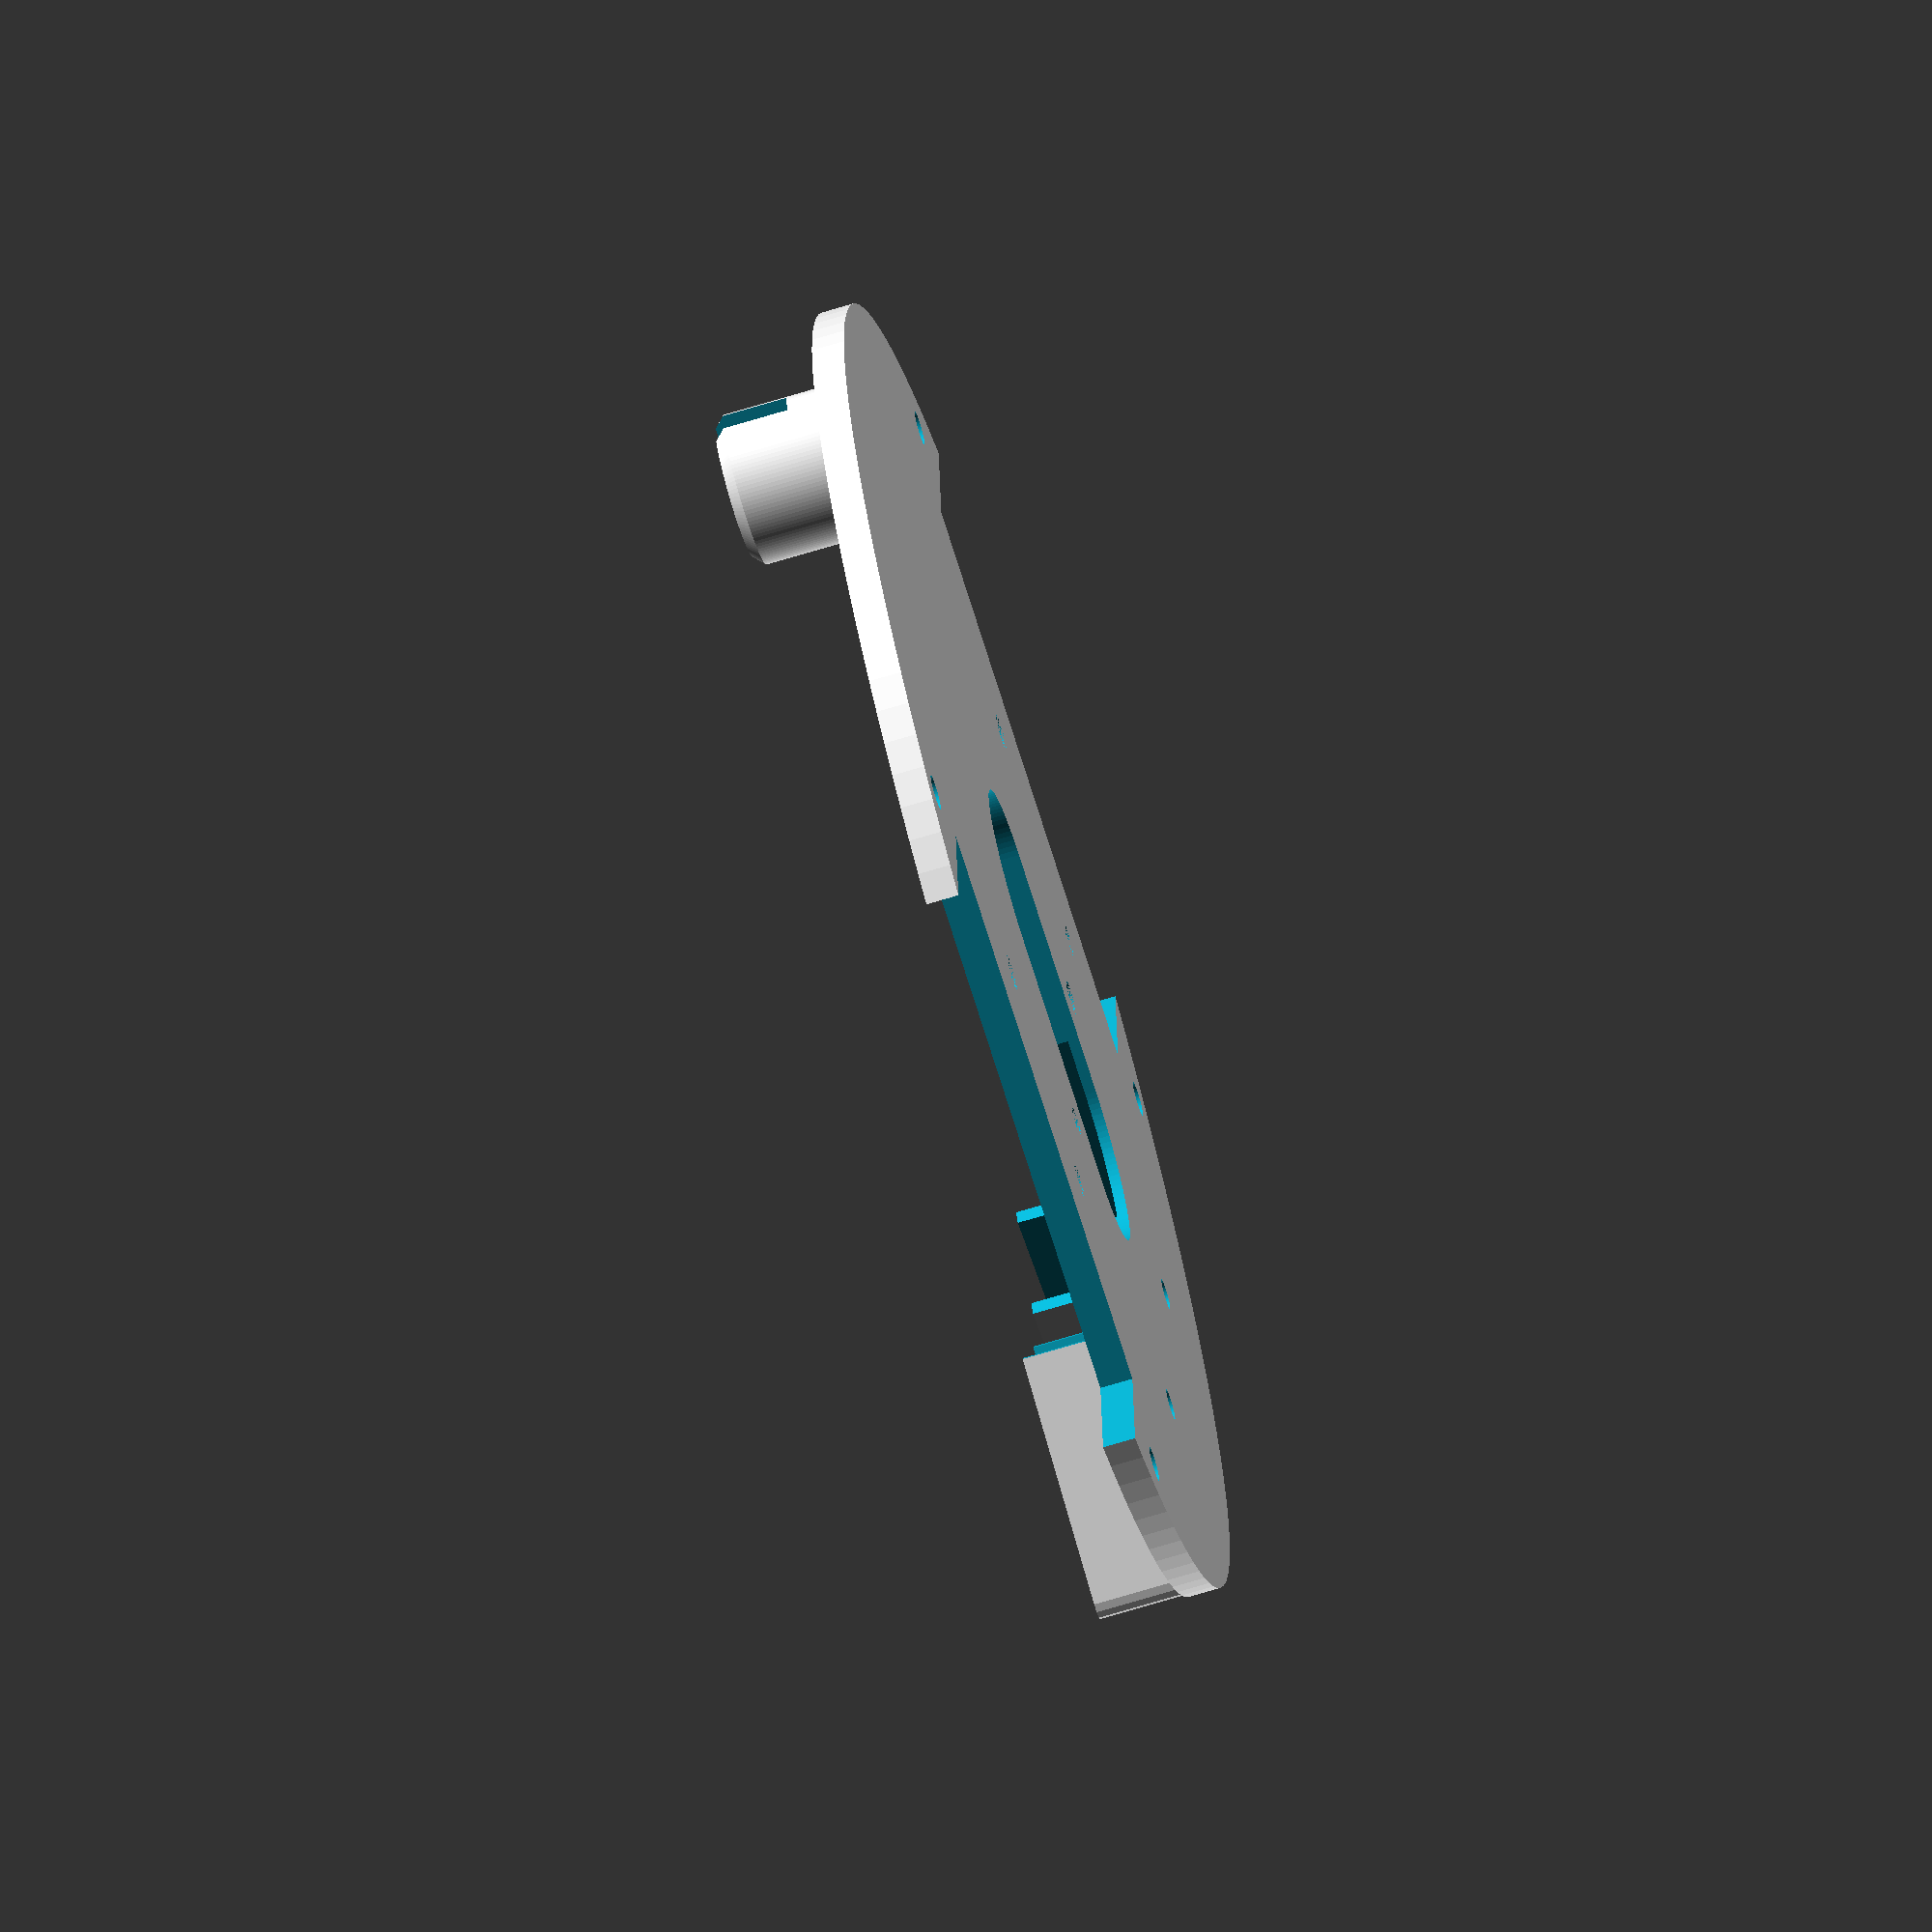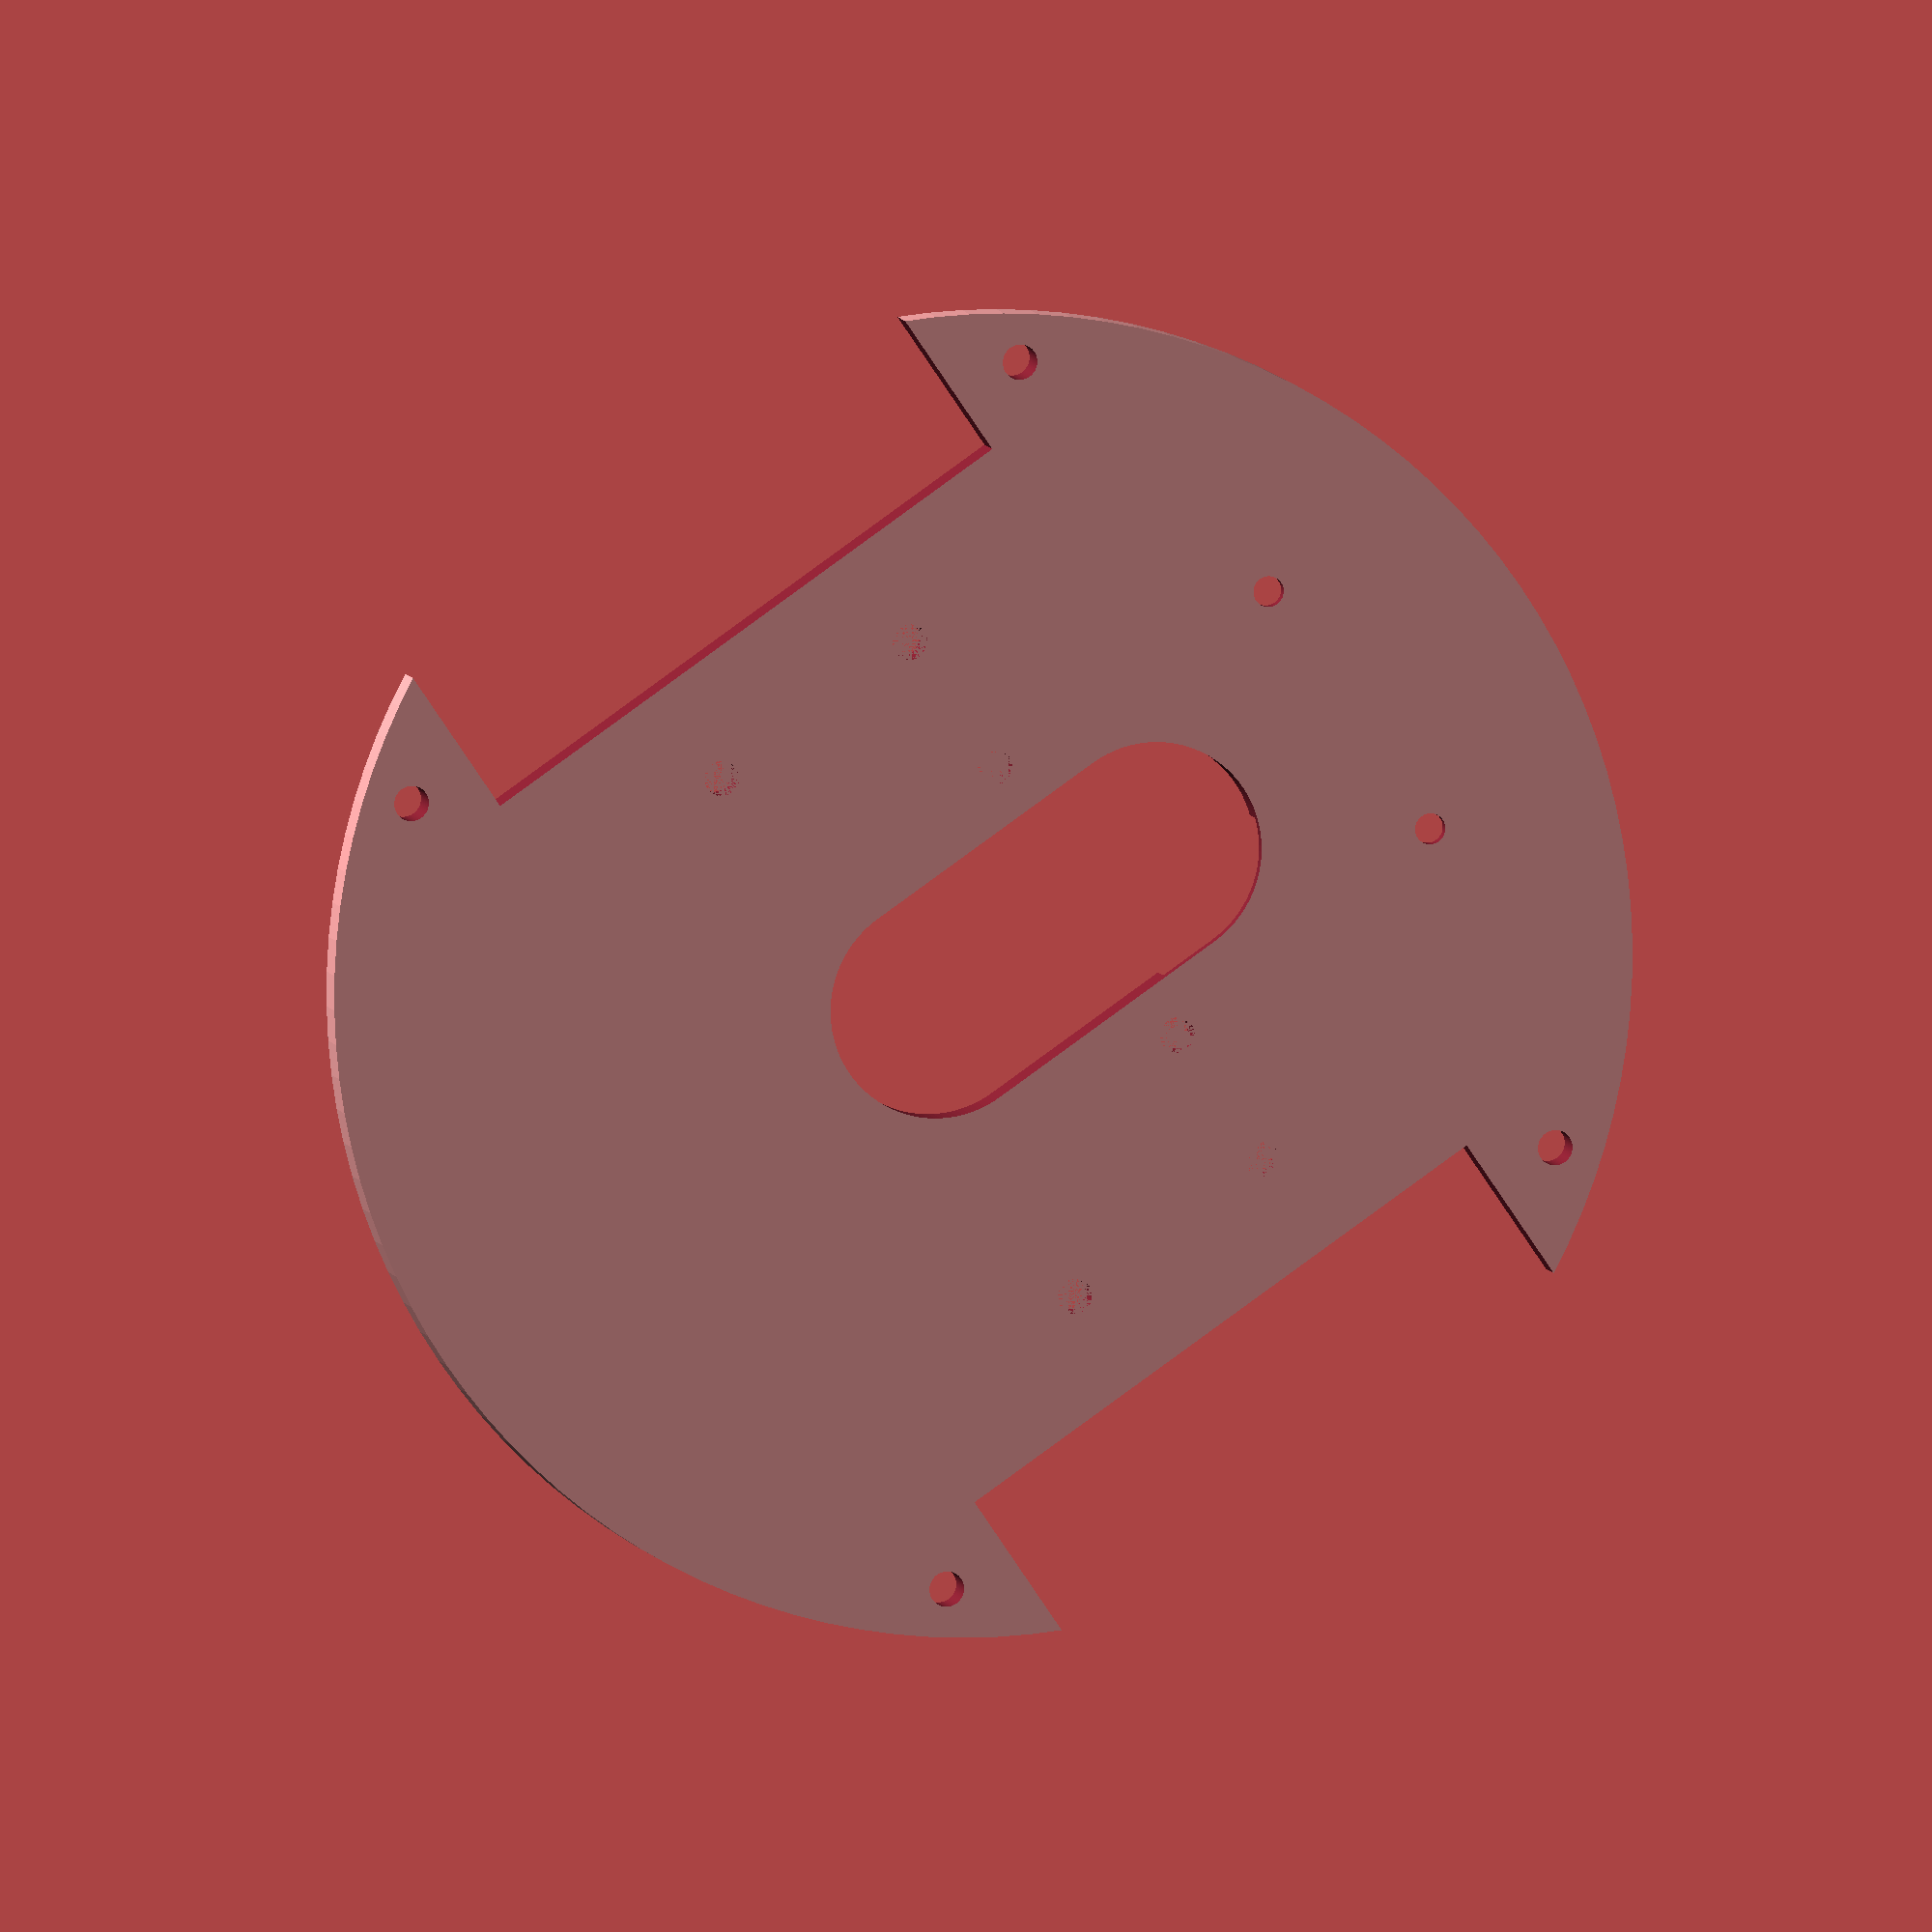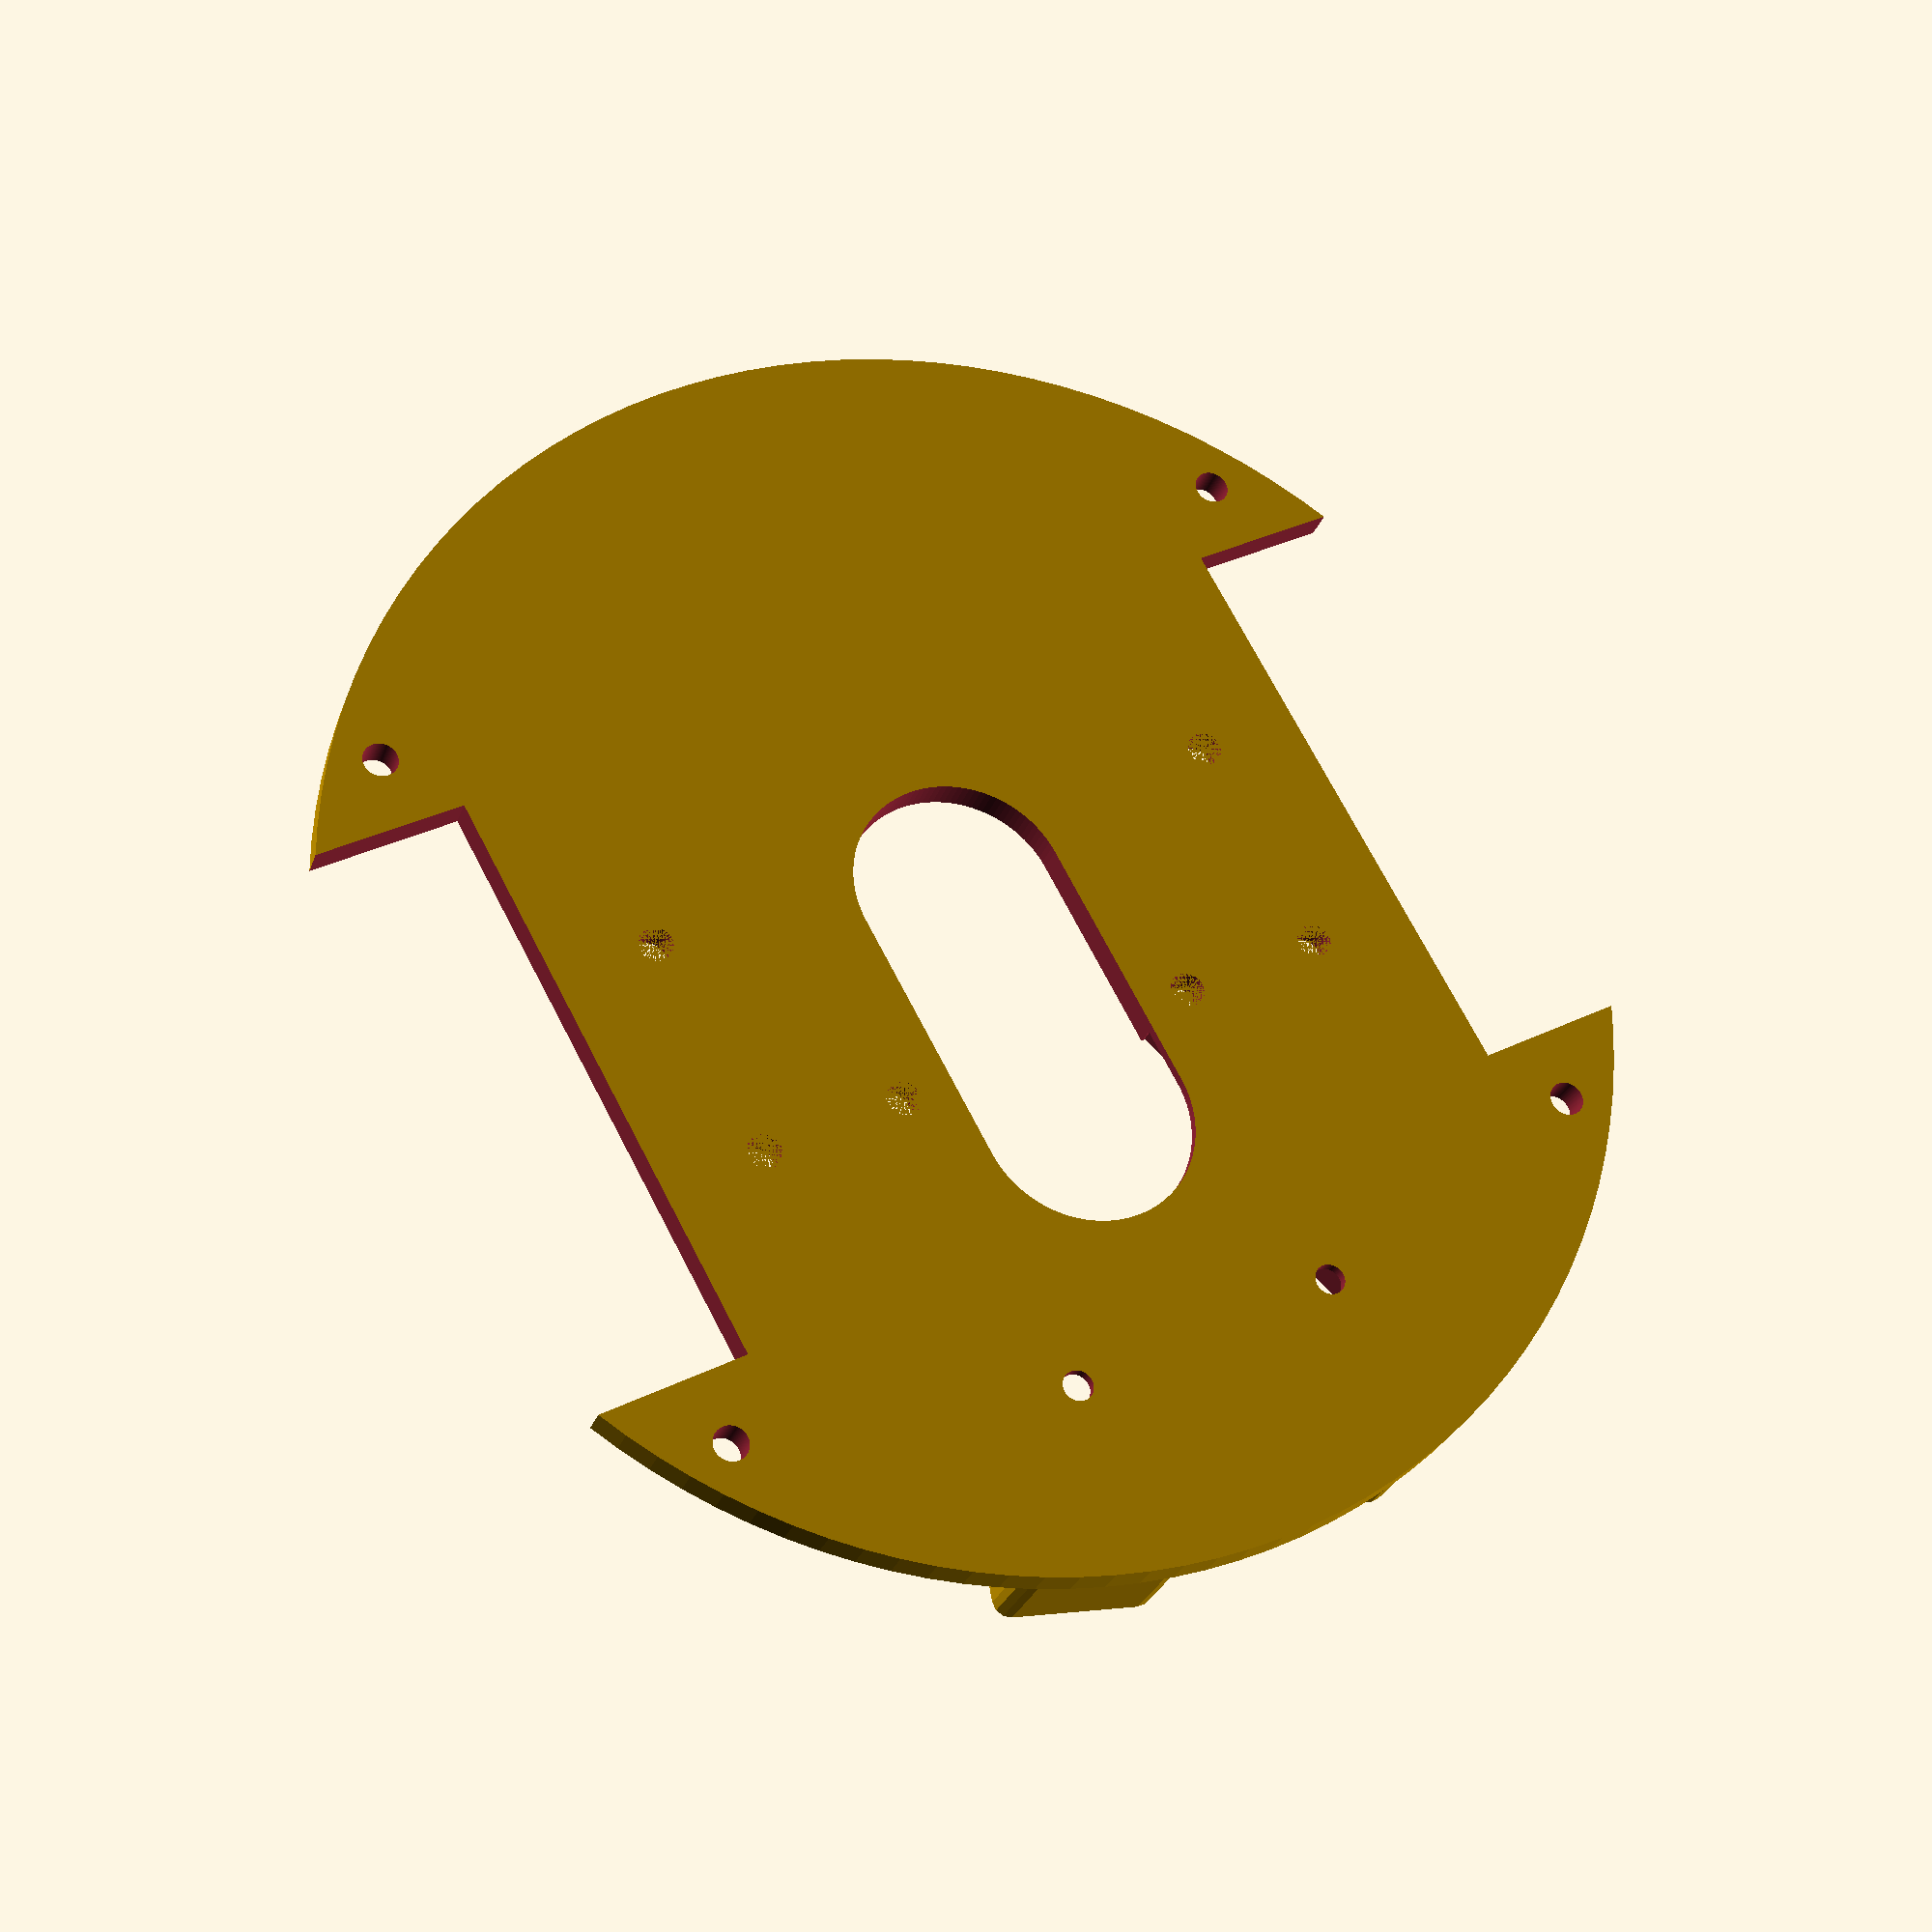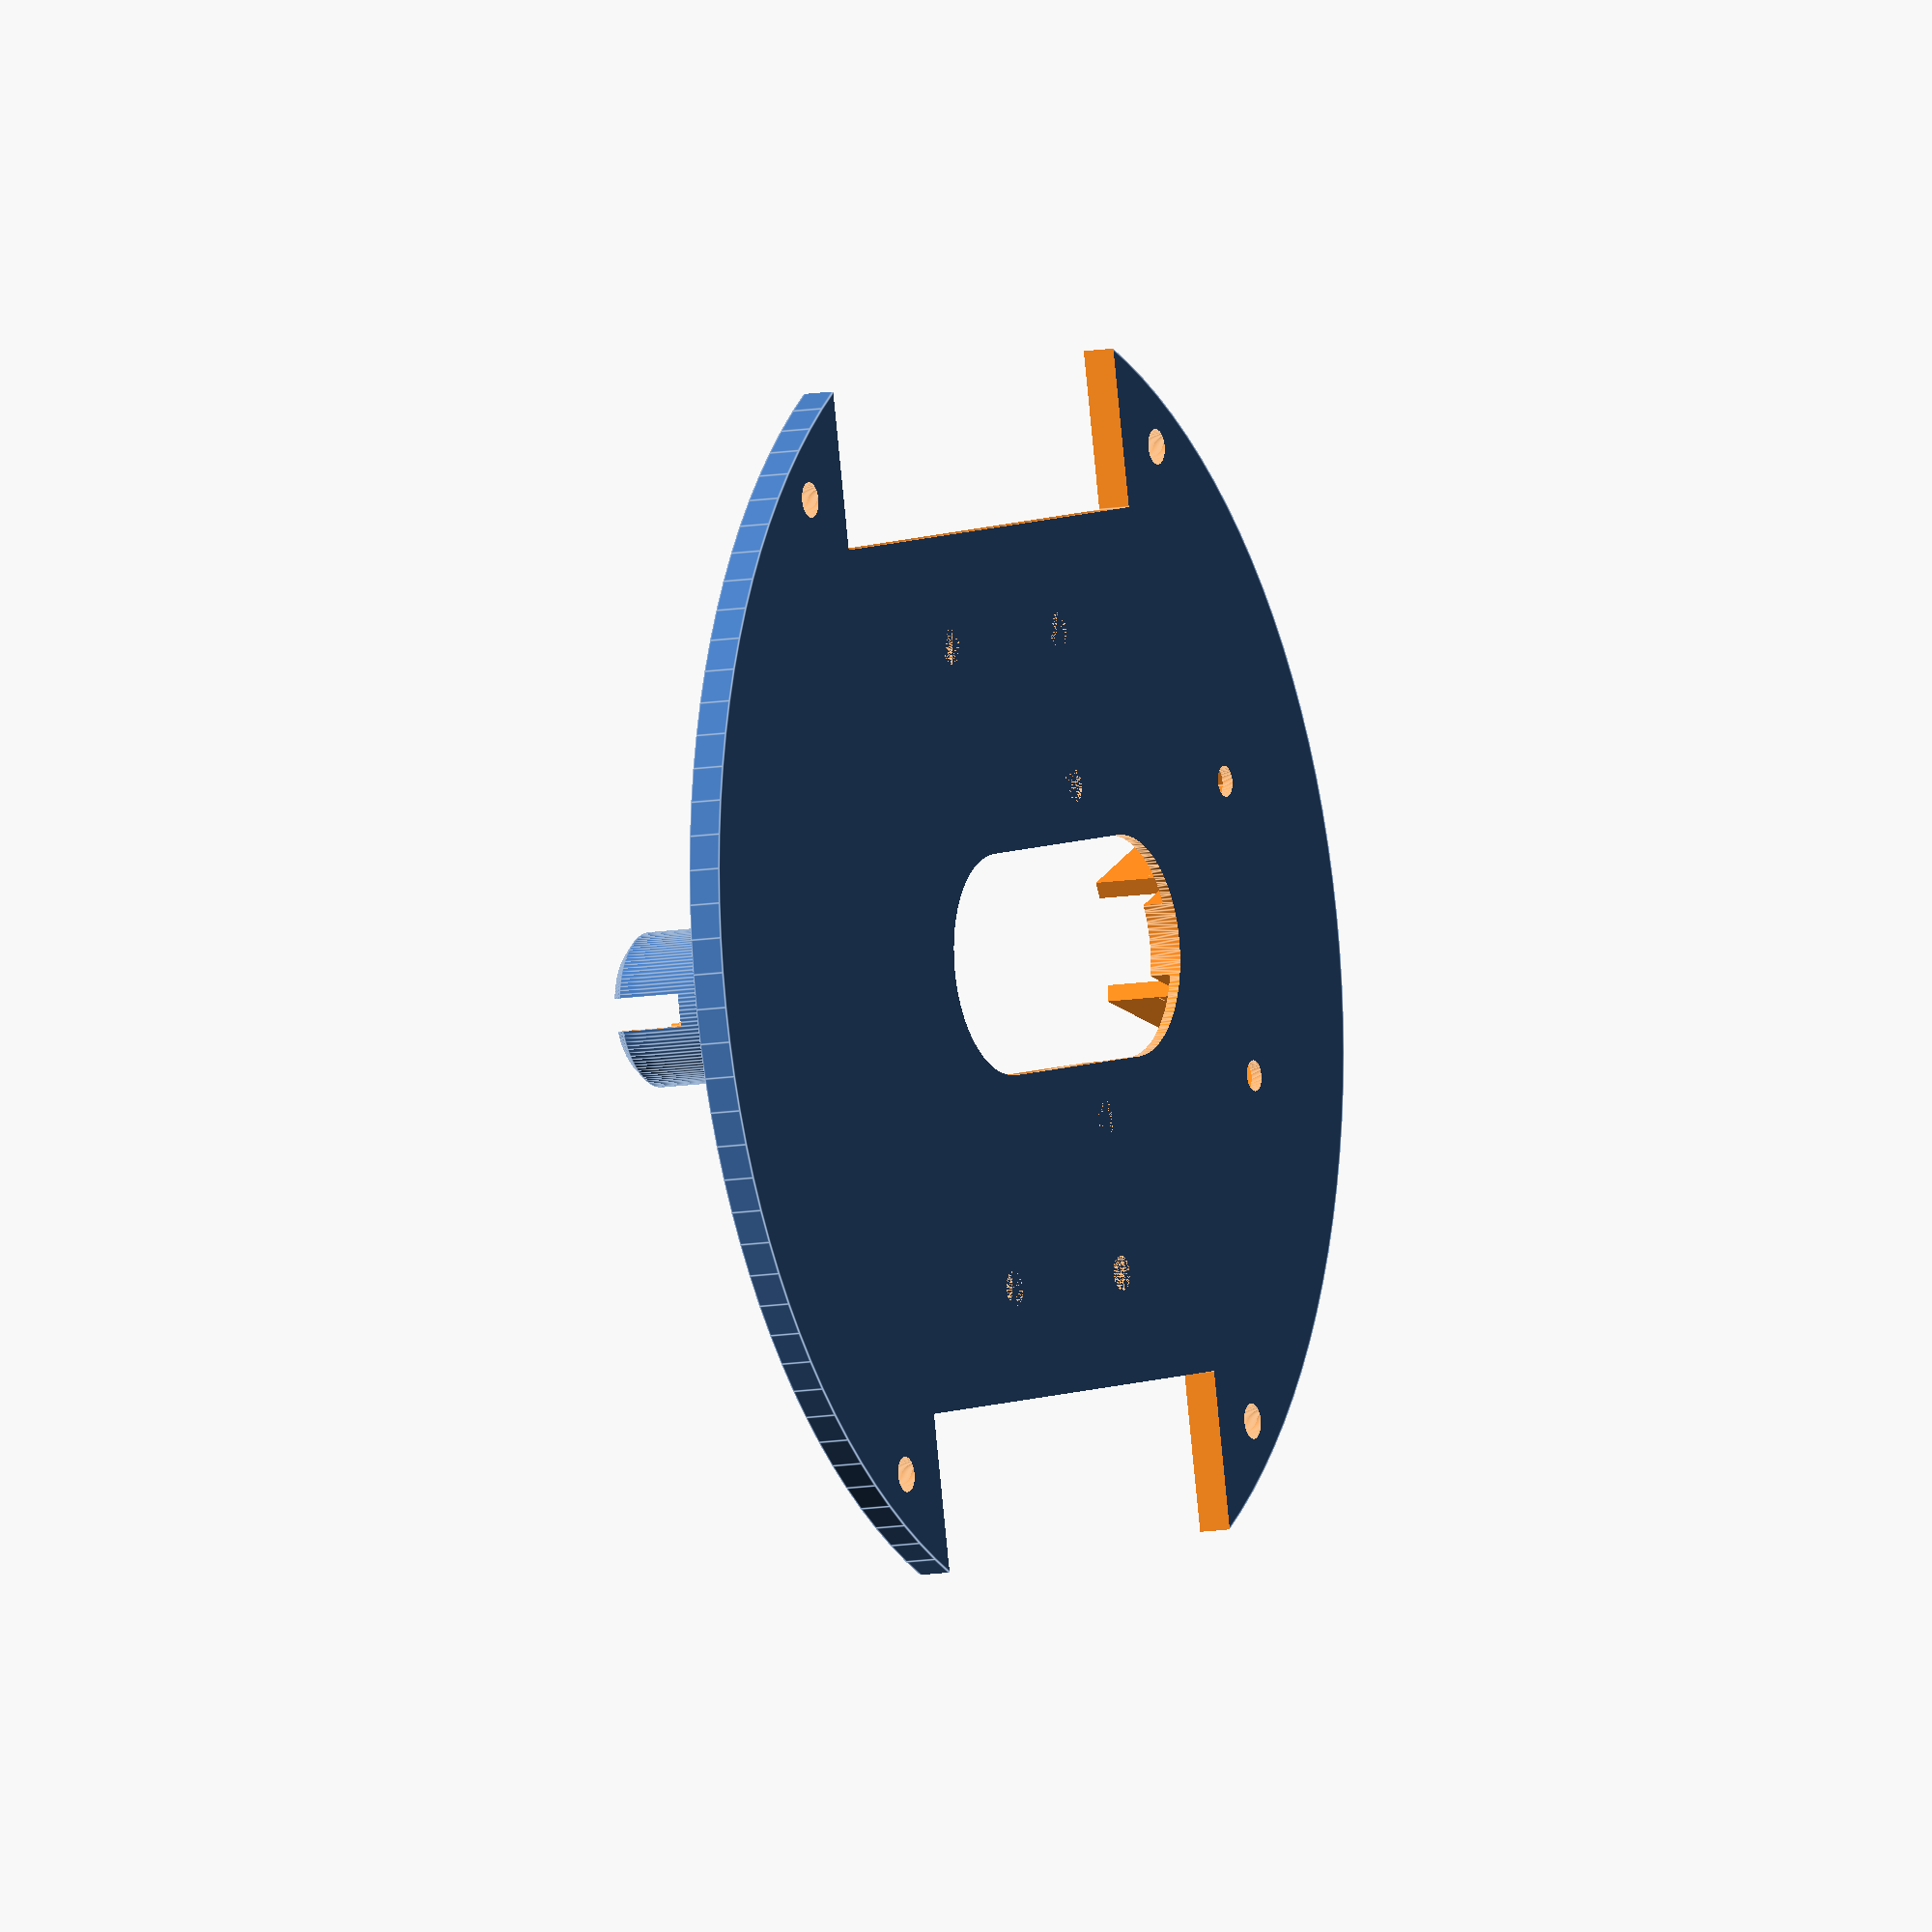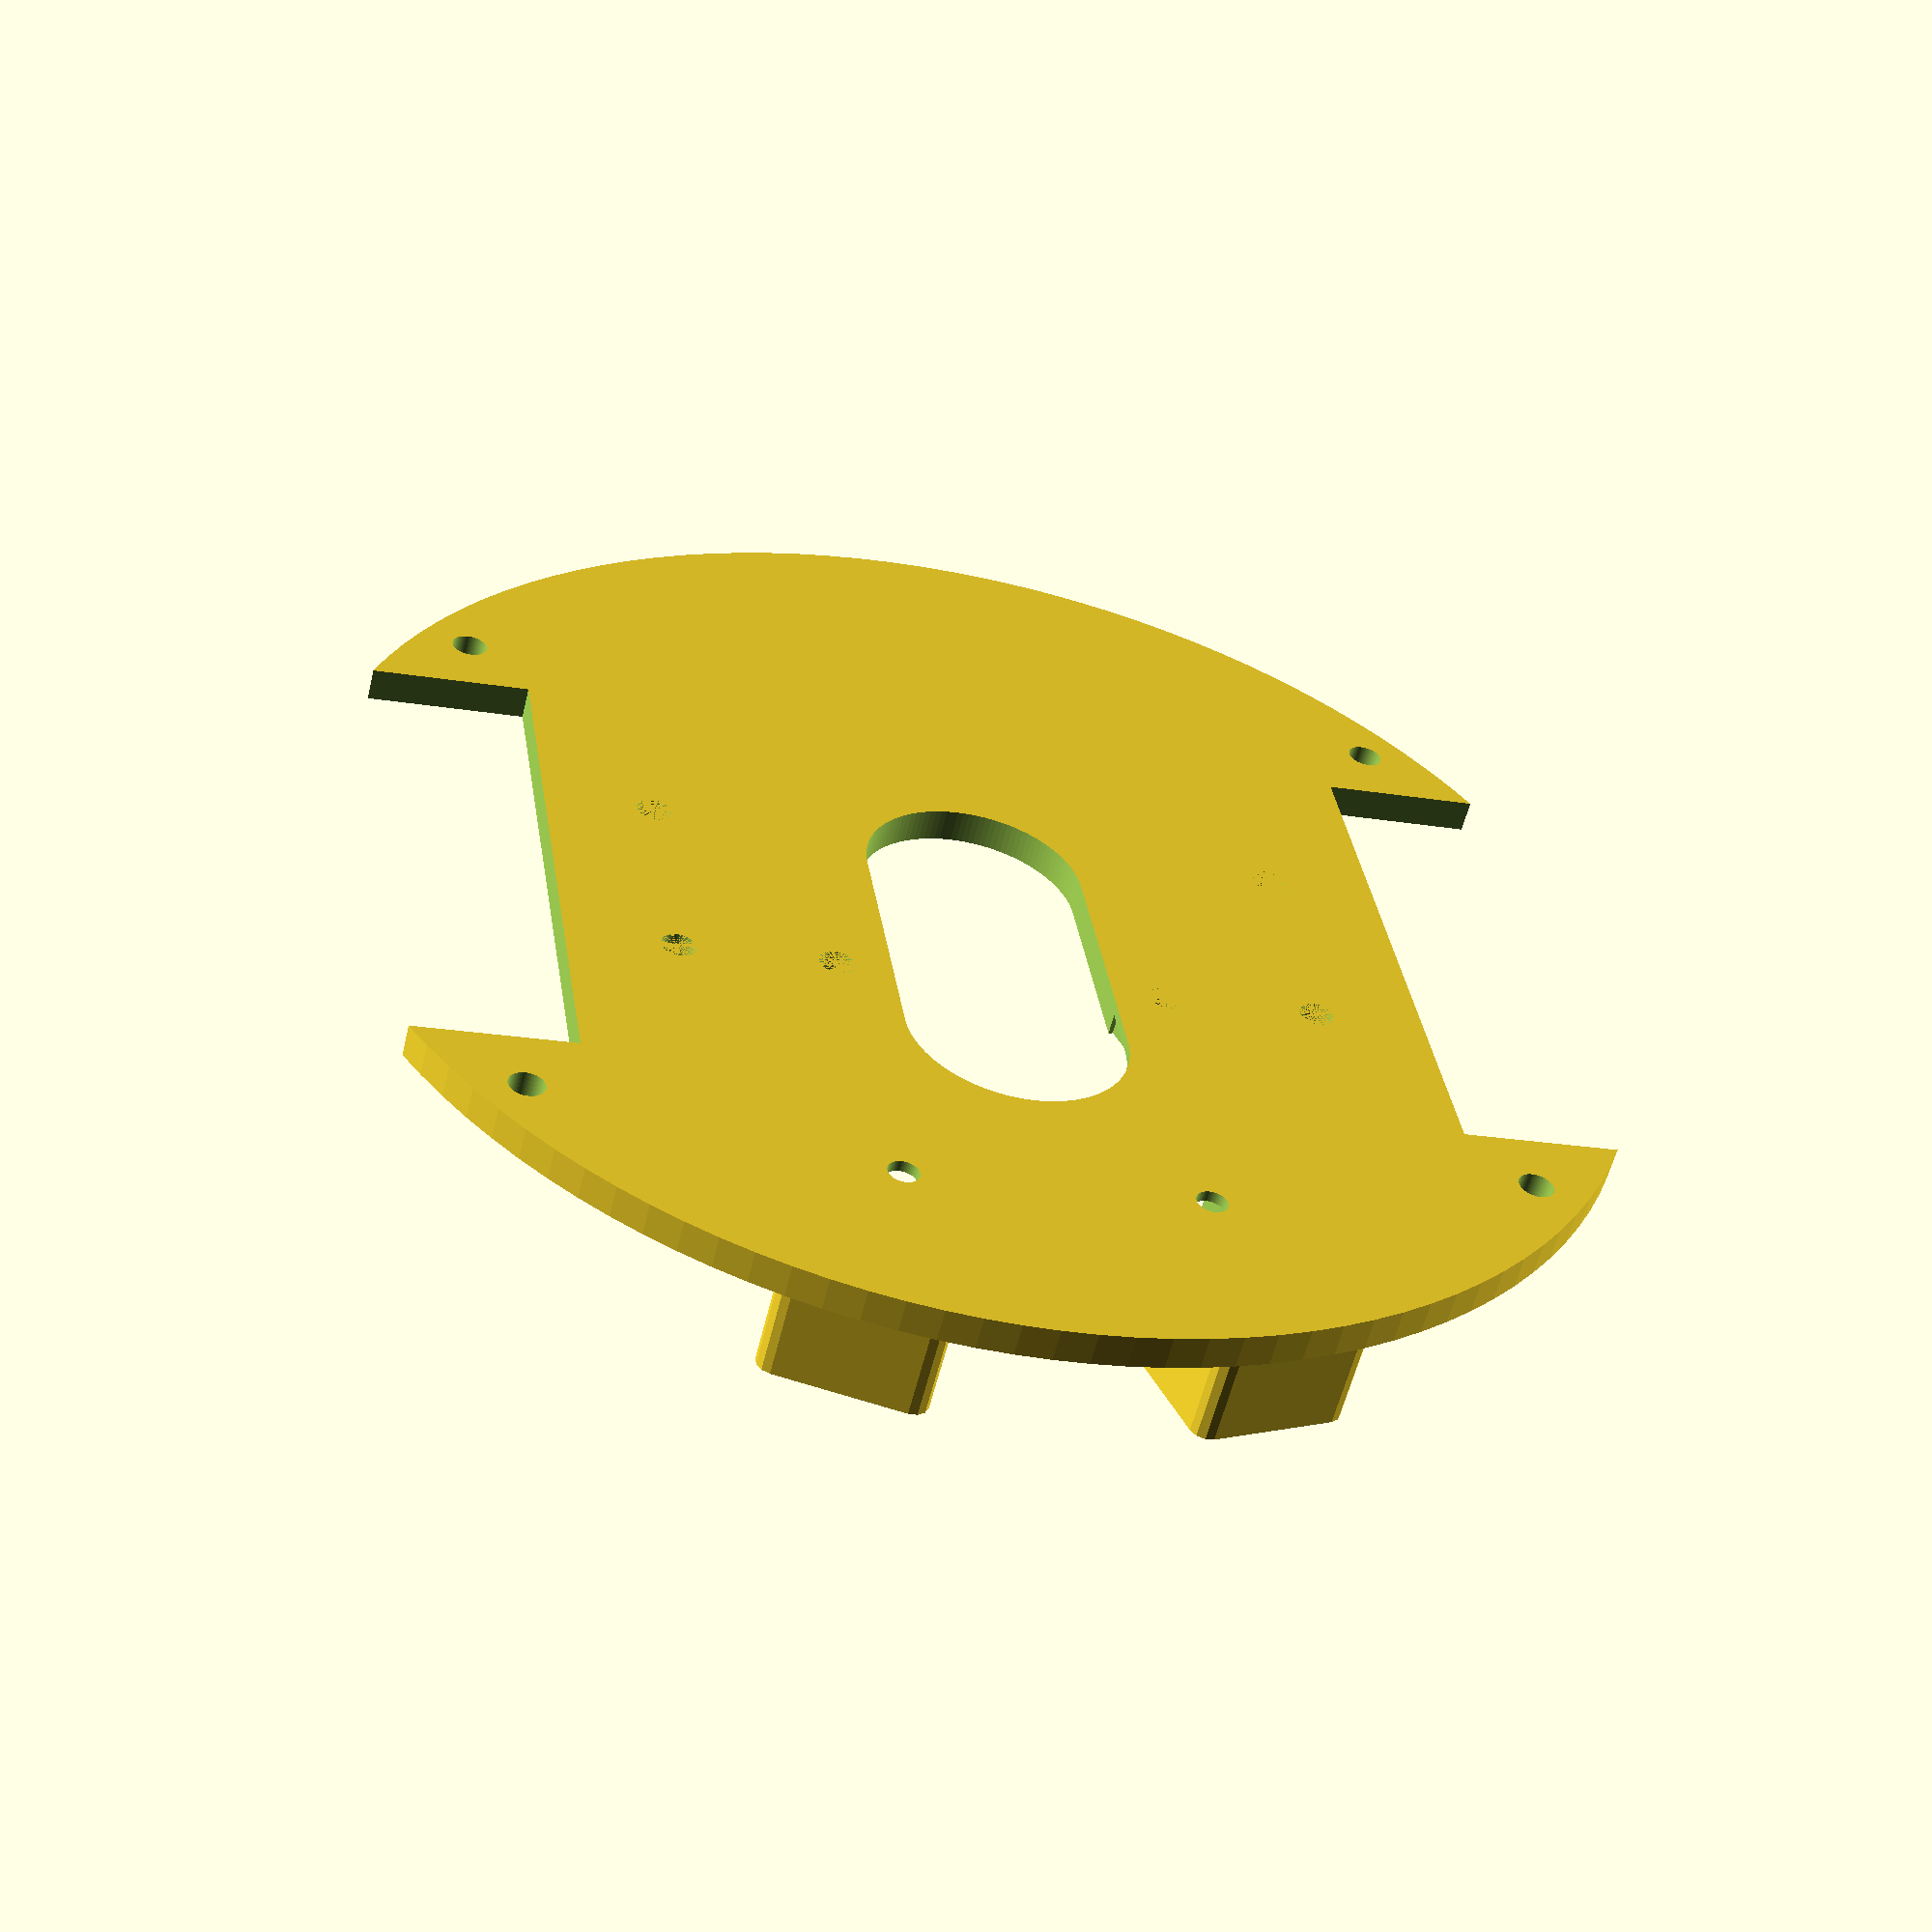
<openscad>
$fn=120;
translate([0,-50,2.3])ballcaster();
rotate([0,0,18])translate([0,45,6.5])irshade();
rotate([0,0,-18])translate([0,45,6.5])irshade();
 
difference(){
cylinder(d=120,h=3);

translate([39,-27.5,-1])cube(55);
scale([-1,1,1])translate([39,-27.5,-1])cube(55);
translate([44,34,-1])cylinder(d=3.2,h=5);    
translate([-44,34,-1])cylinder(d=3.2,h=5);    
translate([44,-34,-1])cylinder(d=3.2,h=5);    
translate([-44,-34,-1])cylinder(d=3.2,h=5); 
hull(){
translate([0,-5,-1])cylinder(d=20,h=5);
translate([0,19,-1])cylinder(d=20,h=5);
}

translate([15,11.5,0])cylinder(d=3.2,h=30);    
translate([-15,11.5,0])cylinder(d=3.2,h=30);

translate([29,11.5,0])cylinder(d=3.2,h=30);    
translate([-29,11.5,0])cylinder(d=3.2,h=30);
translate([29,-9.5,0])cylinder(d=3.2,h=30);    
translate([-29,-9.5,0])cylinder(d=3.2,h=30);

rotate([0,0,18])translate([0,43,-1])cylinder(d=2.8,h=30); 
rotate([0,0,-18])translate([0,43,-1])cylinder(d=2.8,h=30);
rotate([0,0,18])translate([0,37,3.5])
cube([11.5,42,5],center=true);
rotate([0,0,-18])translate([0,37,3.5])
cube([11.5,42,5],center=true);
}


module ballcaster(){
difference(){
union(){
cylinder(d=14,h=10);
translate([0,0,10])cylinder(r1=7, r2=6, h=1);
}
translate([0,0,7])cylinder(d=9.8,h=25);
translate([0,0,7.9])sphere(d=10.8);
translate([0,0,12])cube(size=[3,15,16],center=true);
}
}

module irshade(){
difference(){
minkowski(){
cube([11.5,26,9],center=true);
cylinder(d=3,h=0.001,$fn=12);
}
translate([0,-1,1])cube([11.5,28,15],center=true);
translate([0,-25,1])cube([17,30,9],center=true);
}
}

</openscad>
<views>
elev=71.3 azim=273.3 roll=106.8 proj=o view=solid
elev=172.3 azim=124.2 roll=13.6 proj=o view=wireframe
elev=207.2 azim=28.7 roll=16.7 proj=p view=wireframe
elev=189.1 azim=102.1 roll=62.1 proj=o view=edges
elev=236.4 azim=8.9 roll=13.4 proj=p view=solid
</views>
